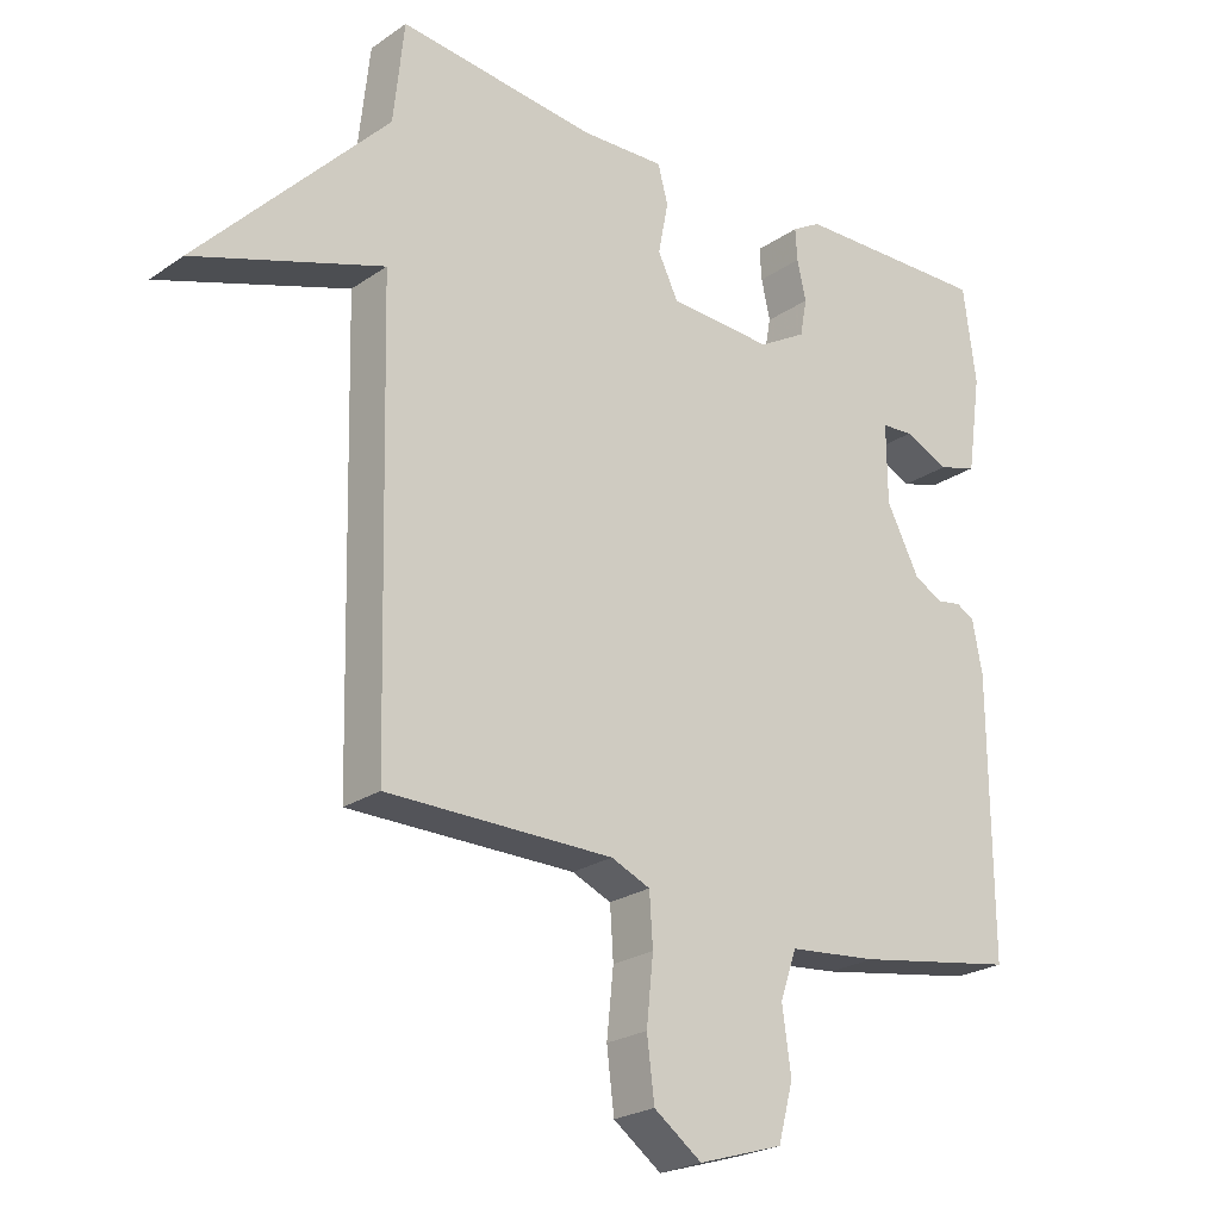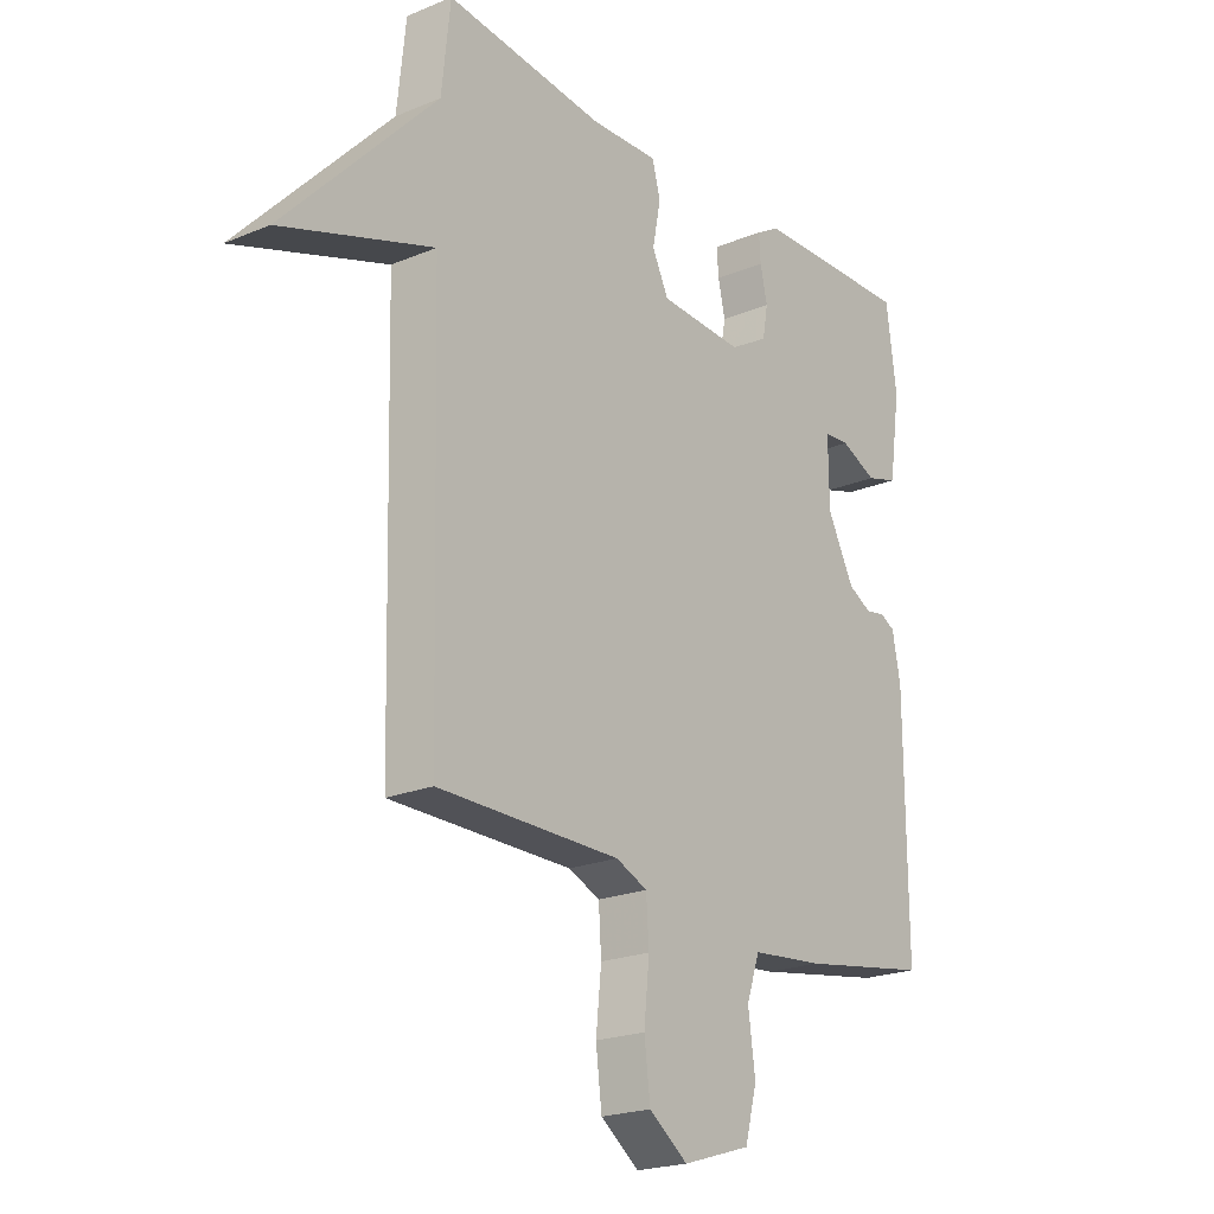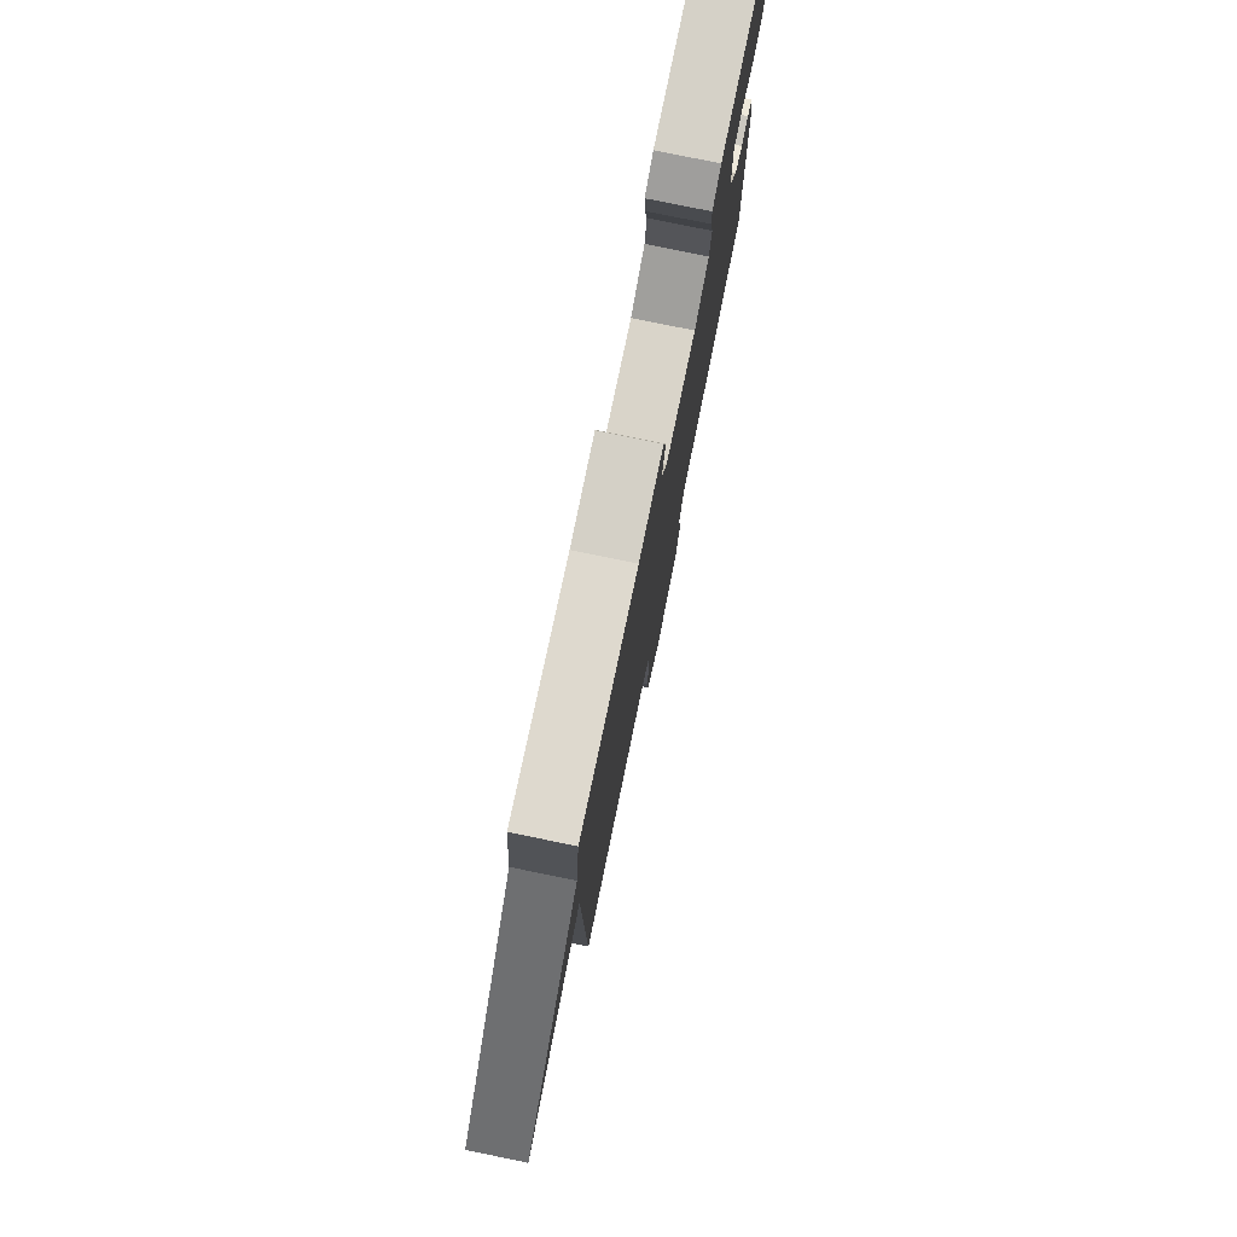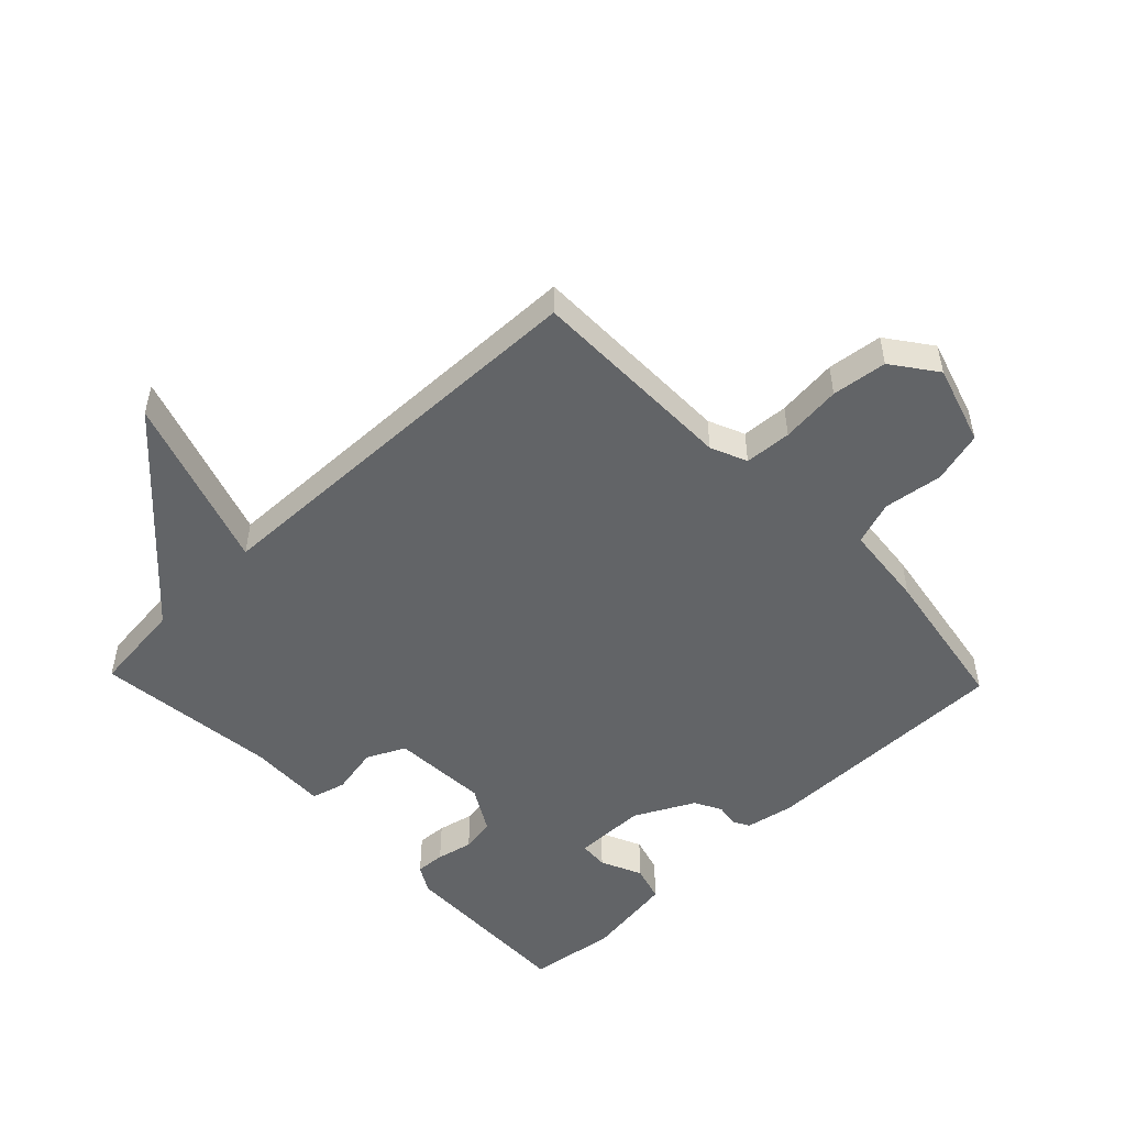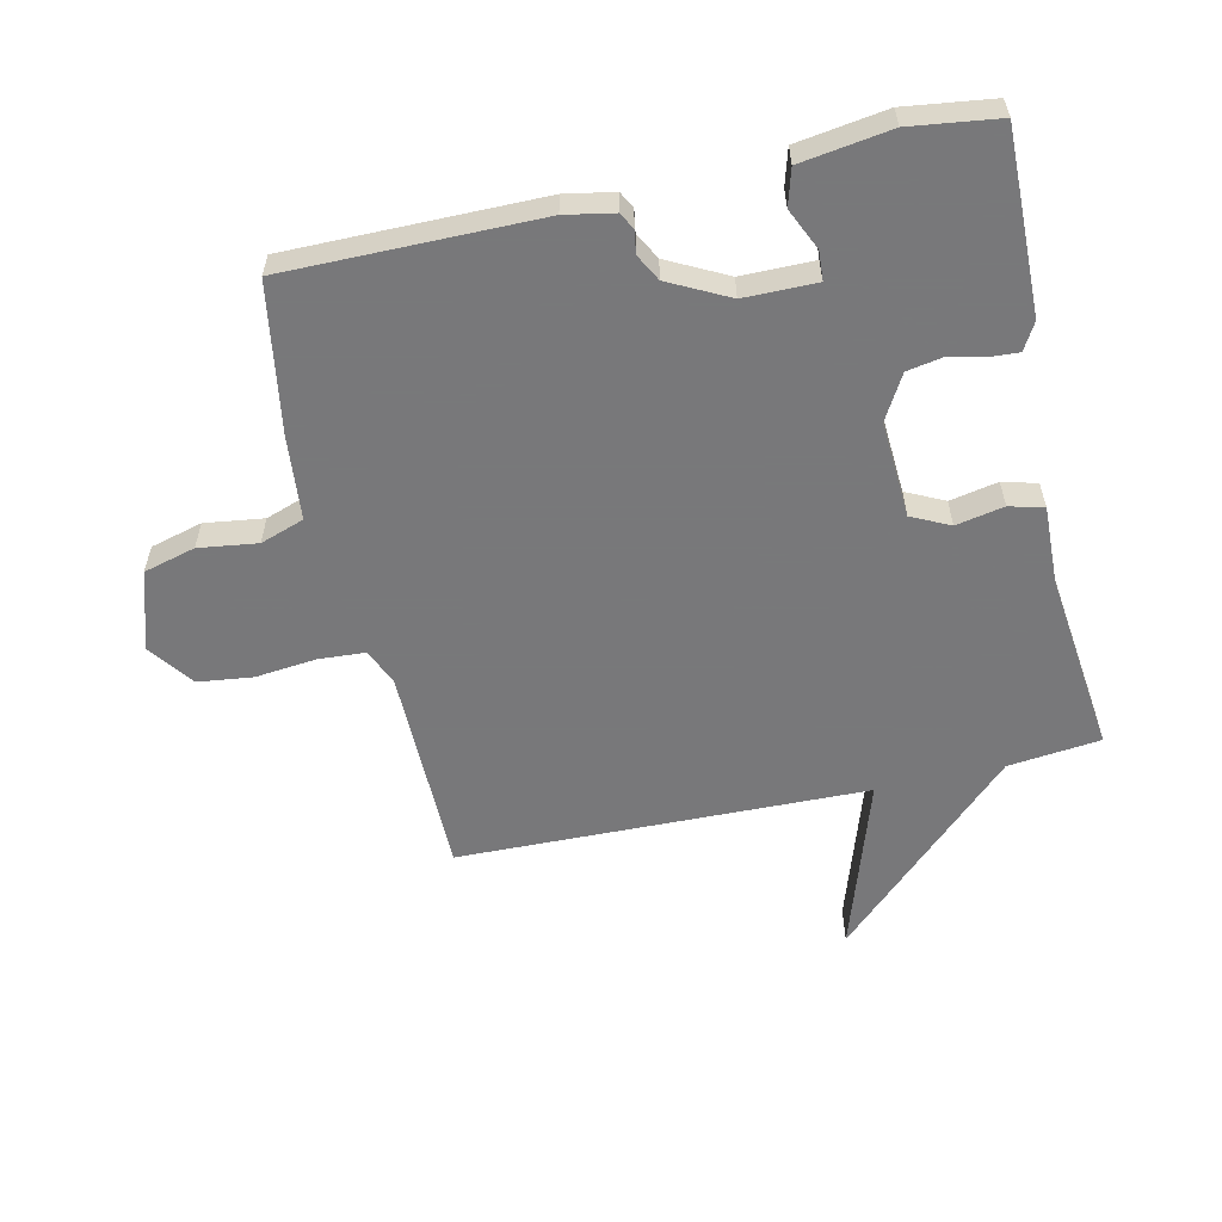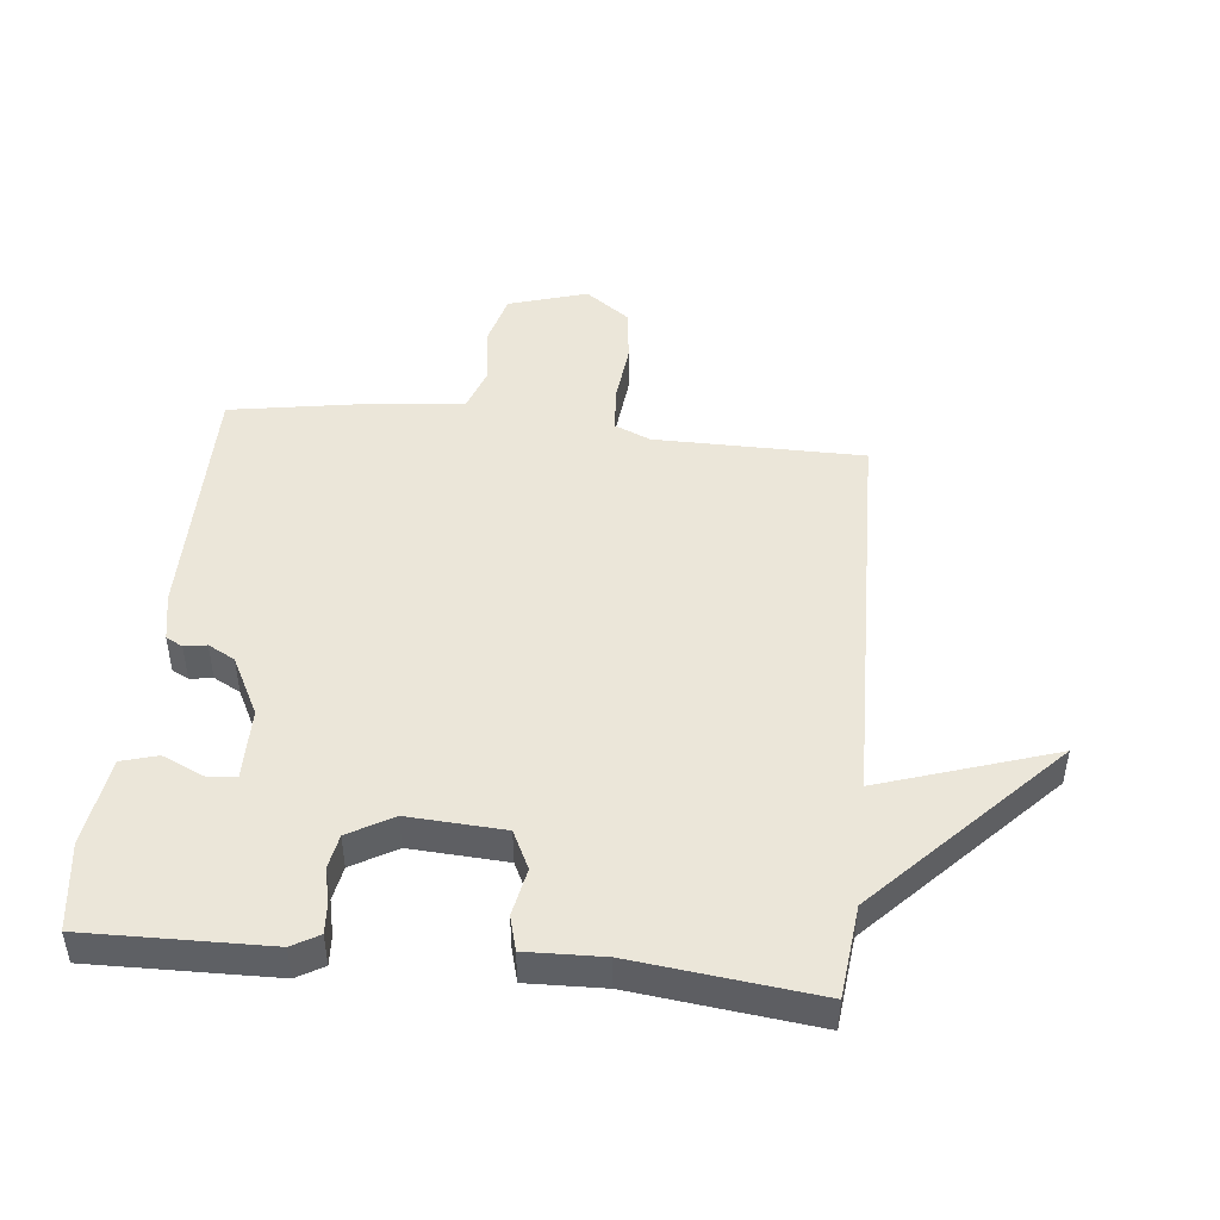
<metadata>
{"format":"obj","ext":"obj","renderer":"f3d","projection":"perspective","resolution":1024,"background":"white","views":[{"elev":-23.5,"azim":139.0,"up":"+Z"},{"elev":-21.3,"azim":126.6,"up":"+Z"},{"elev":78.3,"azim":101.6,"up":"+Z"},{"elev":-51.1,"azim":133.9,"up":"+Y"},{"elev":-57.6,"azim":-77.2,"up":"+Y"},{"elev":46.8,"azim":6.0,"up":"+Y"}]}
</metadata>
<code>
v -0.5 0.07 0.5
v -0.208 0.07 0.494
v -0.165 0.07 0.469
v -0.168 0.07 0.422
v -0.181 0.07 0.364
v -0.171 0.07 0.309
v -0.1 0.07 0.268
v 0.054 0.07 0.277
v 0.084 0.07 0.338
v 0.069 0.07 0.415
v 0.084 0.07 0.47
v 0.208 0.07 0.466
v 0.5 0.07 0.5
v 0.516 0.07 0.352
v 0.794 0.07 0.06
v 0.516 0.07 0.152
v 0.5 0.07 -0.5
v 0.165 0.07 -0.502
v 0.107 0.07 -0.527
v 0.102 0.07 -0.602
v 0.112 0.07 -0.699
v 0.101 0.07 -0.787
v 0.03 0.07 -0.839
v -0.096 0.07 -0.8
v -0.118 0.07 -0.717
v -0.105 0.07 -0.623
v -0.129 0.07 -0.553
v -0.262 0.07 -0.54
v -0.5 0.07 -0.5
v -0.498 0.07 -0.095
v -0.483 0.07 -0.017
v -0.456 0.07 -0.003
v -0.42 0.07 -0.009
v -0.377 0.07 0.014
v -0.328 0.07 0.109
v -0.327 0.07 0.225
v -0.374 0.07 0.228
v -0.44 0.07 0.198
v -0.498 0.07 0.215
v -0.519 0.07 0.359
v -0.5 0 0.5
v -0.208 0 0.494
v -0.165 0 0.469
v -0.168 0 0.422
v -0.181 0 0.364
v -0.171 0 0.309
v -0.1 0 0.268
v 0.054 0 0.277
v 0.084 0 0.338
v 0.069 0 0.415
v 0.084 0 0.47
v 0.208 0 0.466
v 0.5 0 0.5
v 0.516 0 0.352
v 0.794 0 0.06
v 0.516 0 0.152
v 0.5 0 -0.5
v 0.165 0 -0.502
v 0.107 0 -0.527
v 0.102 0 -0.602
v 0.112 0 -0.699
v 0.101 0 -0.787
v 0.03 0 -0.839
v -0.096 0 -0.8
v -0.118 0 -0.717
v -0.105 0 -0.623
v -0.129 0 -0.553
v -0.262 0 -0.54
v -0.5 0 -0.5
v -0.498 0 -0.095
v -0.483 0 -0.017
v -0.456 0 -0.003
v -0.42 0 -0.009
v -0.377 0 0.014
v -0.328 0 0.109
v -0.327 0 0.225
v -0.374 0 0.228
v -0.44 0 0.198
v -0.498 0 0.215
v -0.519 0 0.359
f 3 4 5
f 2 3 5
f 1 2 5
f 40 1 5
f 39 40 5
f 38 39 5
f 37 38 5
f 36 37 5 6
f 35 36 6 7
f 34 35 7 8
f 31 32 33
f 30 31 33
f 29 30 33
f 28 29 33
f 27 28 33
f 27 33 34
f 24 25 26
f 23 24 26
f 22 23 26
f 21 22 26
f 20 21 26
f 19 20 26 27
f 27 34 8
f 19 27 8
f 18 19 8
f 14 15 16
f 18 8 9
f 17 18 9
f 16 17 9
f 14 16 9
f 13 14 9
f 12 13 9
f 9 10 11 12
f 45 44 43
f 45 43 42
f 45 42 41
f 45 41 80
f 45 80 79
f 45 79 78
f 45 78 77
f 46 45 77 76
f 47 46 76 75
f 48 47 75 74
f 73 72 71
f 73 71 70
f 73 70 69
f 73 69 68
f 73 68 67
f 74 73 67
f 66 65 64
f 66 64 63
f 66 63 62
f 66 62 61
f 66 61 60
f 67 66 60 59
f 48 74 67
f 48 67 59
f 48 59 58
f 56 55 54
f 49 48 58
f 49 58 57
f 49 57 56
f 49 56 54
f 49 54 53
f 49 53 52
f 52 51 50 49
f 1 41 42 2
f 2 42 43 3
f 3 43 44 4
f 4 44 45 5
f 5 45 46 6
f 6 46 47 7
f 7 47 48 8
f 8 48 49 9
f 9 49 50 10
f 10 50 51 11
f 11 51 52 12
f 12 52 53 13
f 13 53 54 14
f 14 54 55 15
f 15 55 56 16
f 16 56 57 17
f 17 57 58 18
f 18 58 59 19
f 19 59 60 20
f 20 60 61 21
f 21 61 62 22
f 22 62 63 23
f 23 63 64 24
f 24 64 65 25
f 25 65 66 26
f 26 66 67 27
f 27 67 68 28
f 28 68 69 29
f 29 69 70 30
f 30 70 71 31
f 31 71 72 32
f 32 72 73 33
f 33 73 74 34
f 34 74 75 35
f 35 75 76 36
f 36 76 77 37
f 37 77 78 38
f 38 78 79 39
f 39 79 80 40
f 40 80 41 1

</code>
